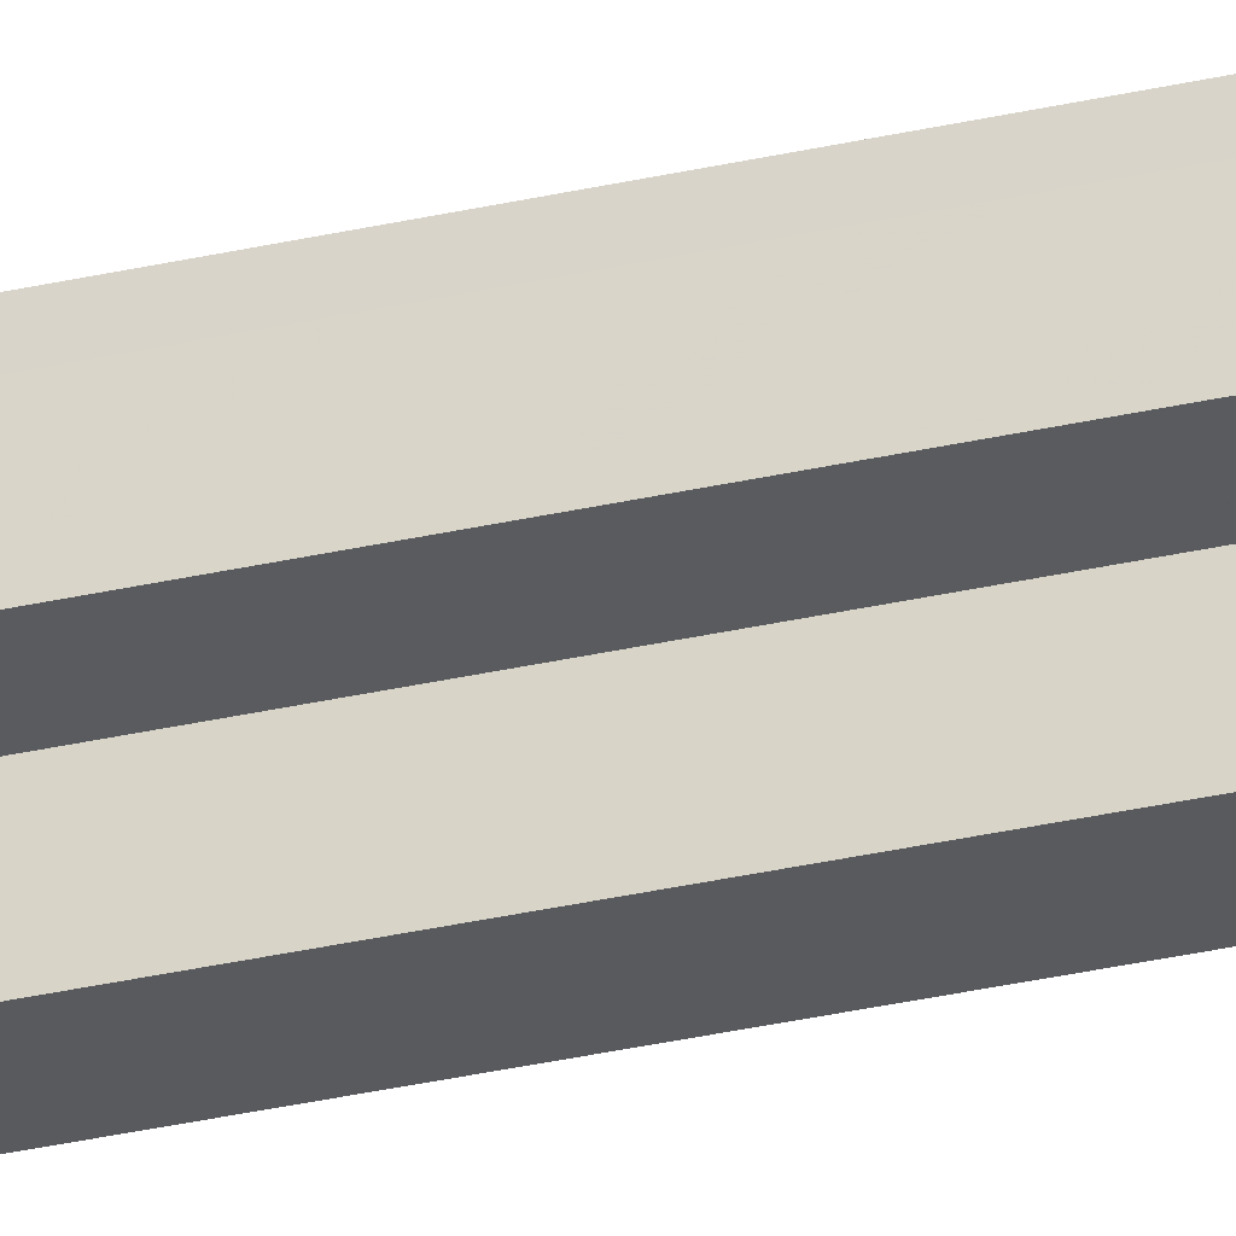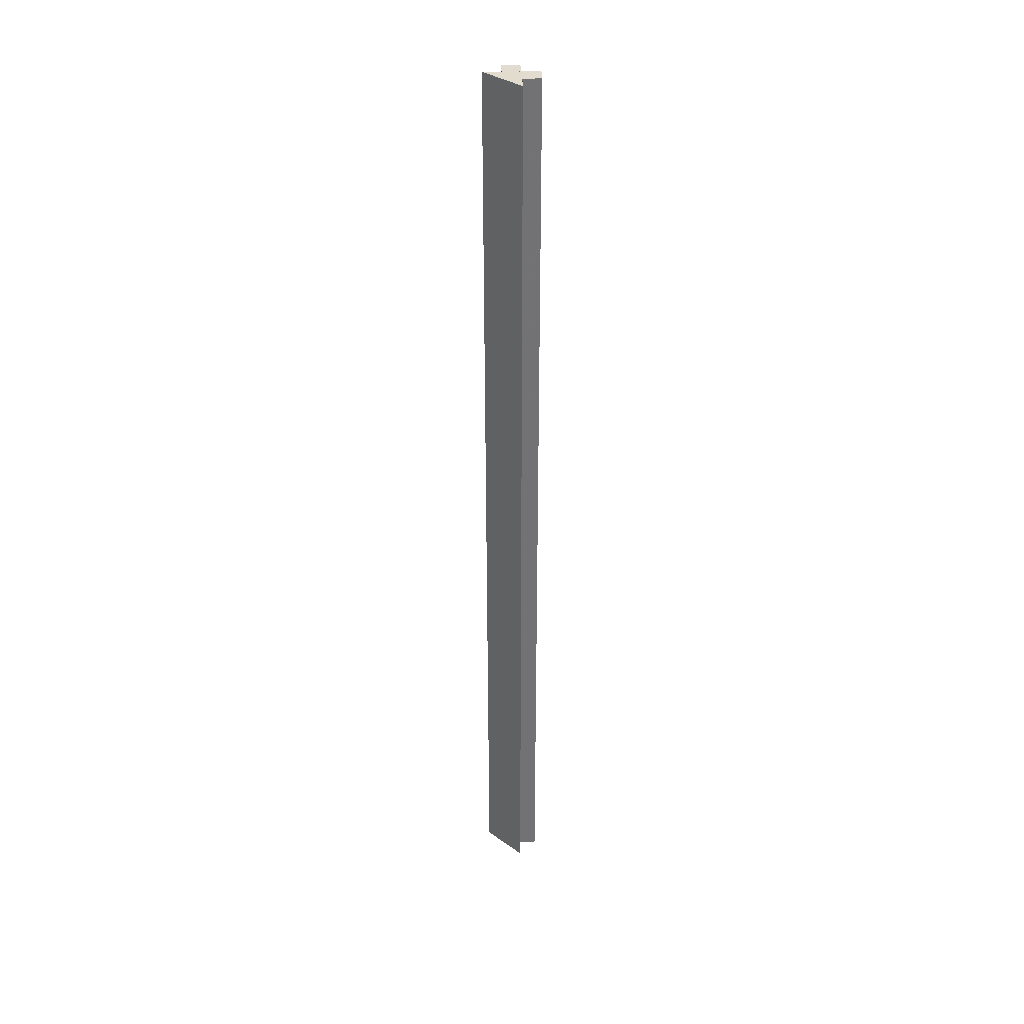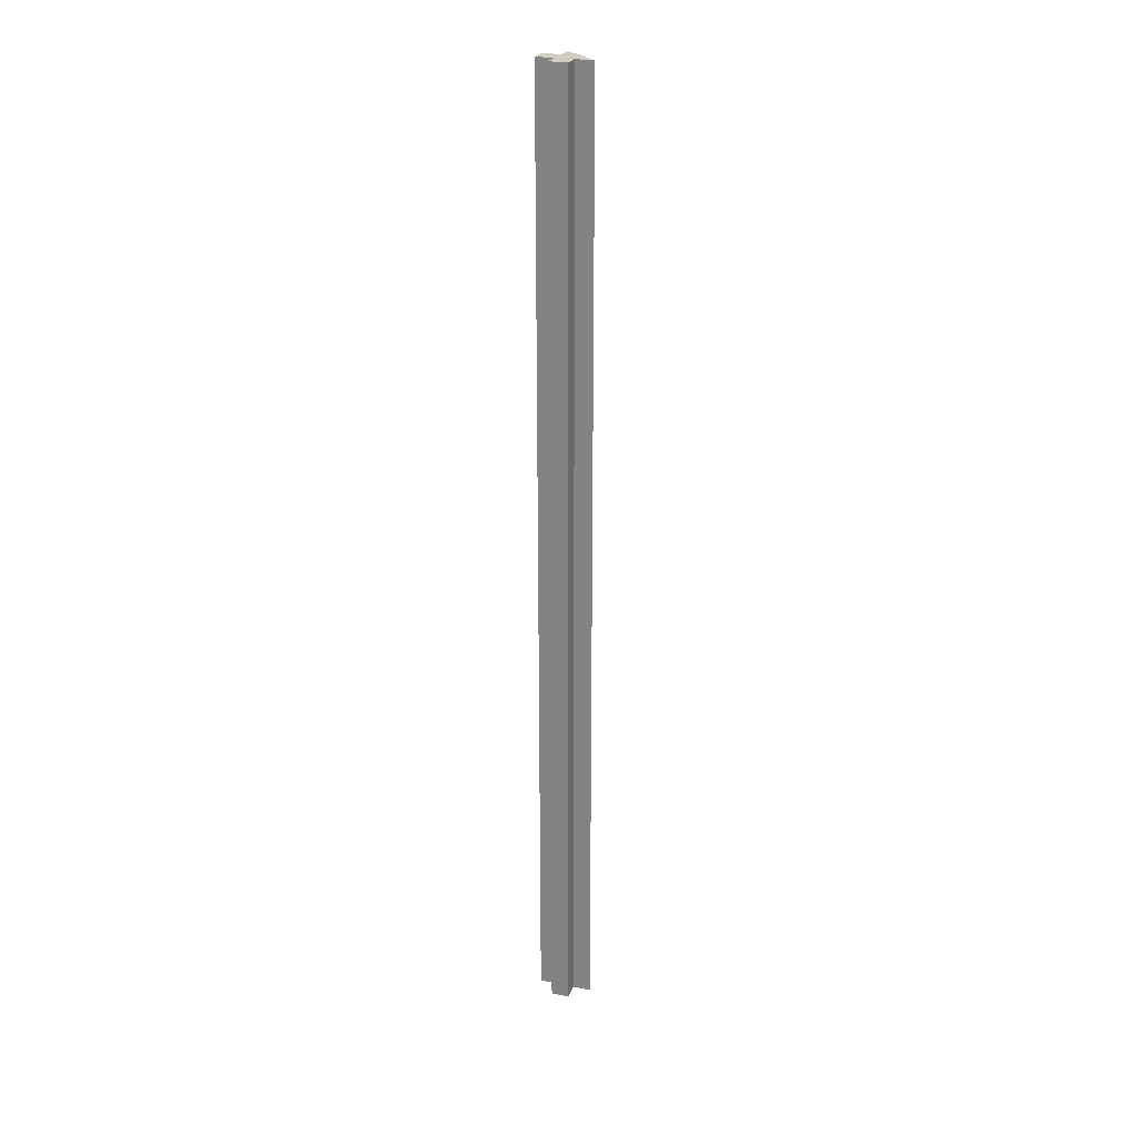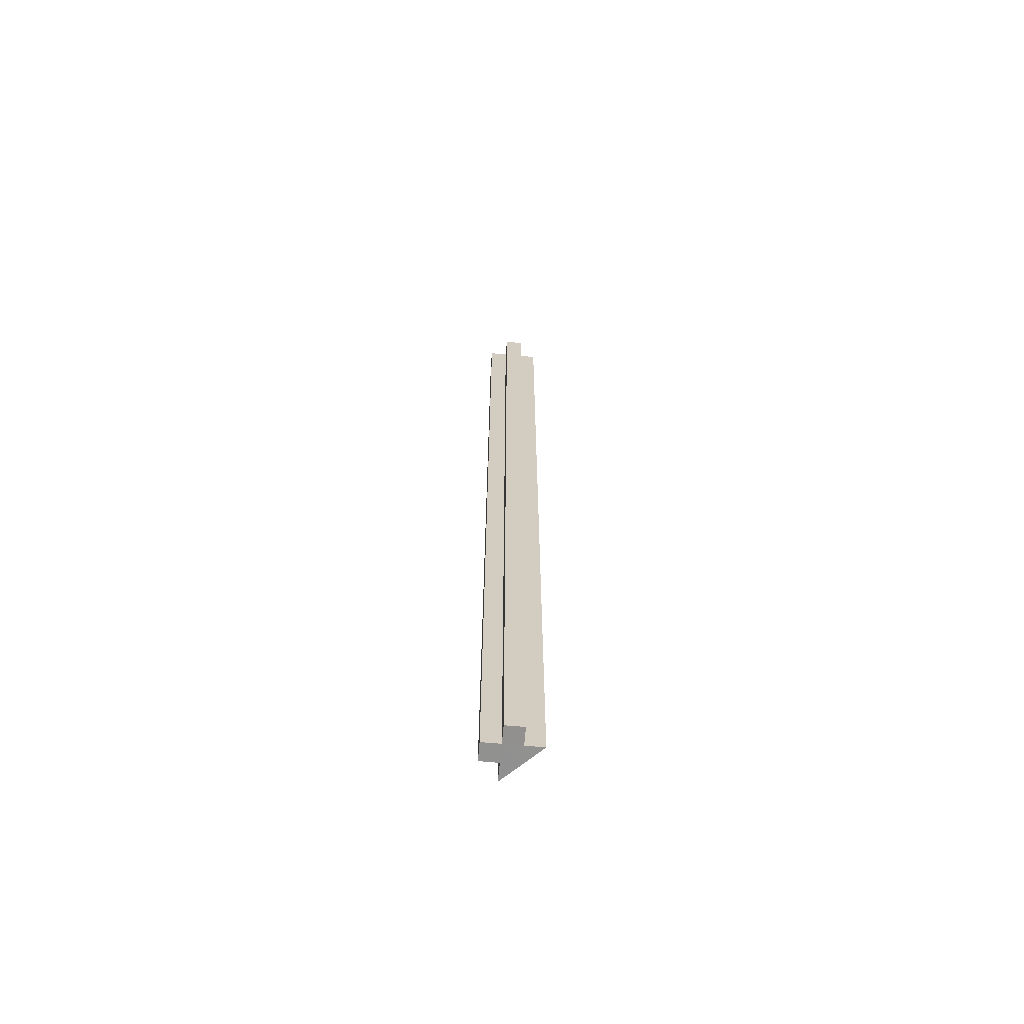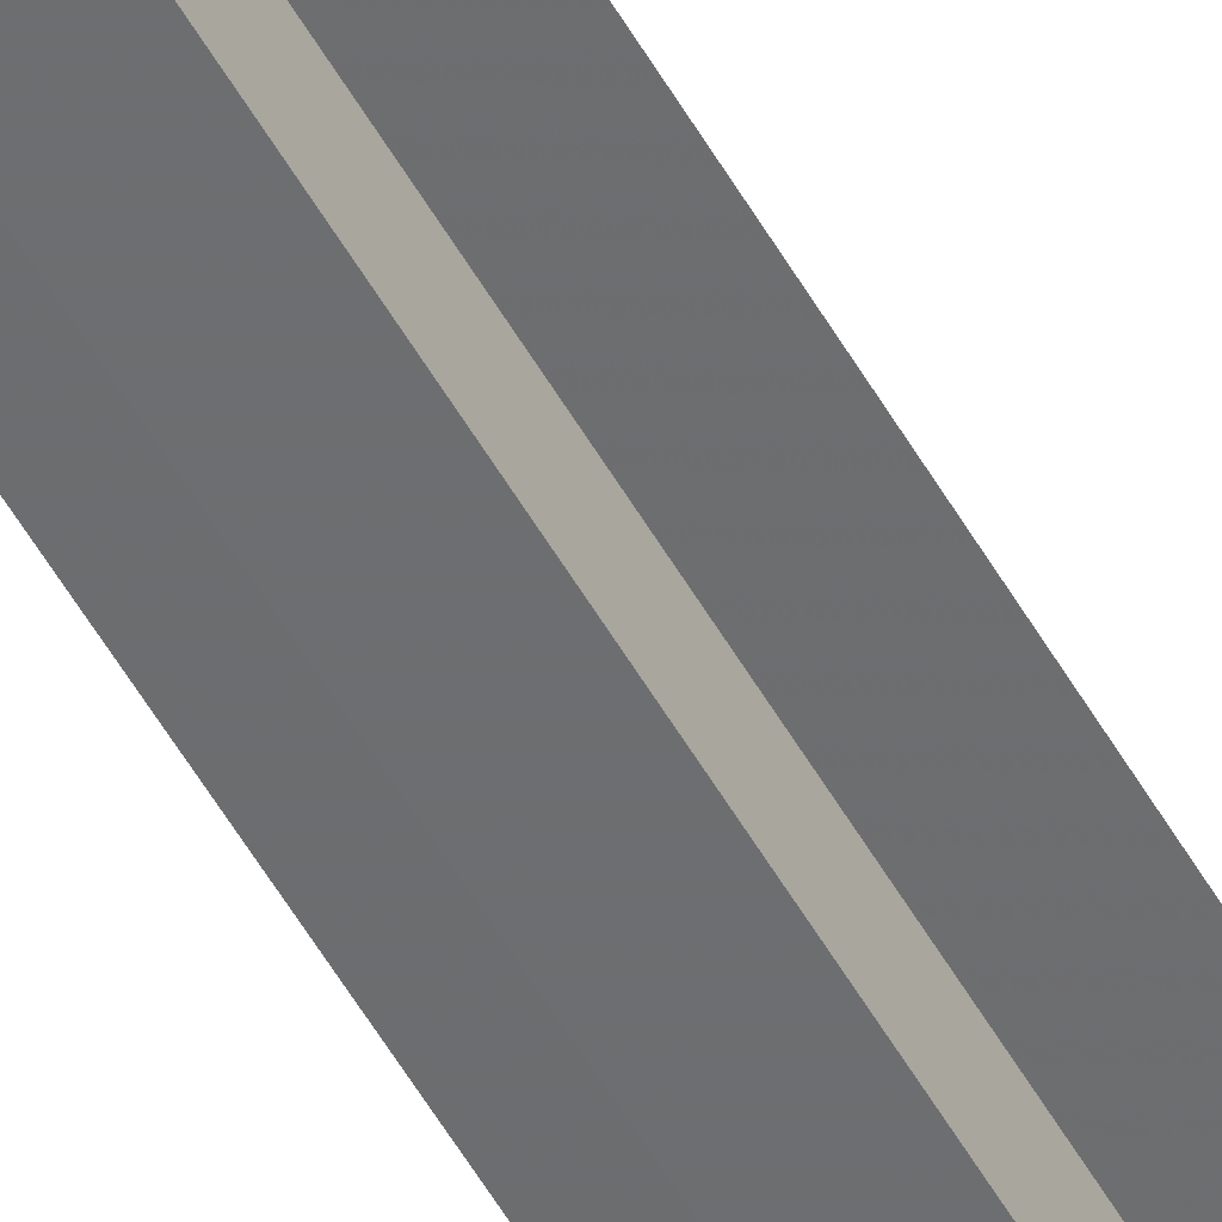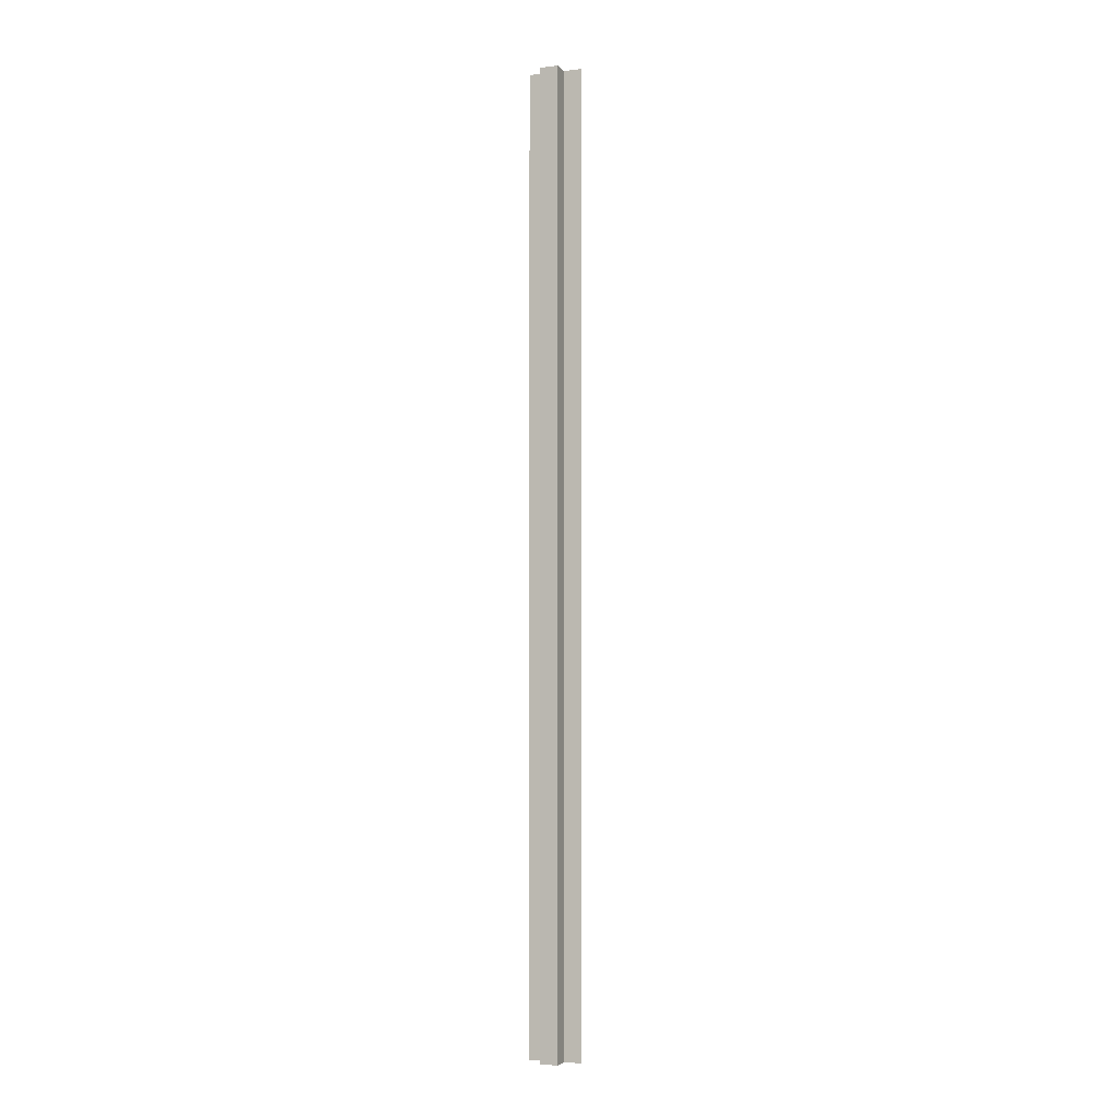
<metadata>
{"format":"obj","ext":"obj","renderer":"f3d","projection":"perspective","resolution":1024,"background":"white","views":[{"elev":-31.8,"azim":108.1,"up":"+Y"},{"elev":34.5,"azim":-92.1,"up":"+Z"},{"elev":24.6,"azim":108.0,"up":"+Z"},{"elev":-65.8,"azim":84.7,"up":"+Z"},{"elev":-54.4,"azim":-150.8,"up":"+Y"},{"elev":-4.0,"azim":110.9,"up":"+Z"}]}
</metadata>
<code>
o 9222
v 2222 1881 23.16
v 2222 1881 23.16
v 2222 1881 23.69
v 2222 1881 23.16
v 2222 1881 23.69
v 2222 1881 23.16
v 2222 1881 23.16
v 2222 1881 23.69
v 2222 1881 23.69
v 2222 1881 23.16
v 2222 1881 23.16
v 2222 1881 23.16
v 2222 1881 23.16
v 2222 1881 23.69
v 2222 1881 23.69
v 2222 1881 23.69
v 2222 1881 23.69
v 2222 1881 23.69
v 2222 1881 23.69
v 2222 1881 23.69
v 2222 1881 23.16
v 2222 1881 23.16
v 2222 1881 23.16
v 2222 1881 23.16
v 2222 1881 23.16
v 2222 1881 23.16
v 2222 1881 23.69
v 2222 1881 23.69
v 2222 1881 23.69
v 2222 1881 23.69
v 2222 1881 23.69
v 2222 1881 23.69
v 2222 1881 23.69
v 2222 1881 23.69
v 2222 1881 23.69
v 2222 1881 23.16
v 2222 1881 23.16
v 2222 1881 23.16
v 2222 1881 23.69
v 2222 1881 23.69
v 2222 1881 23.69
v 2222 1881 23.16
v 2222 1881 23.16
v 2222 1881 23.16
v 2222 1881 23.16
v 2222 1881 23.69
v 2222 1881 23.16
v 2222 1881 23.16
v 2222 1881 23.69
v 2222 1881 23.69
v 2222 1881 23.16
v 2222 1881 23.16
v 2222 1881 23.16
v 2222 1881 23.16
v 2222 1881 23.69
v 2222 1881 23.69
v 2222 1881 23.16
v 2222 1881 23.16
v 2222 1881 23.16
v 2222 1881 23.16
v 2222 1881 23.69
v 2222 1881 23.16
v 2222 1881 23.16
v 2222 1881 23.69
f 1 2 3
f 3 4 5
f 2 6 7
f 8 7 9
f 10 11 8
f 12 7 13
f 14 13 15
f 16 15 17
f 18 17 19
f 20 21 19
f 22 23 20
f 24 25 18
f 18 26 27
f 16 28 29
f 30 31 28
f 16 32 33
f 16 34 32
f 35 36 34
f 12 37 36
f 12 38 37
f 39 38 40
f 41 42 39
f 43 44 41
f 44 45 46
f 12 47 48
f 49 47 50
f 51 52 49
f 53 48 54
f 55 48 56
f 57 58 55
f 59 60 61
f 62 63 64

</code>
